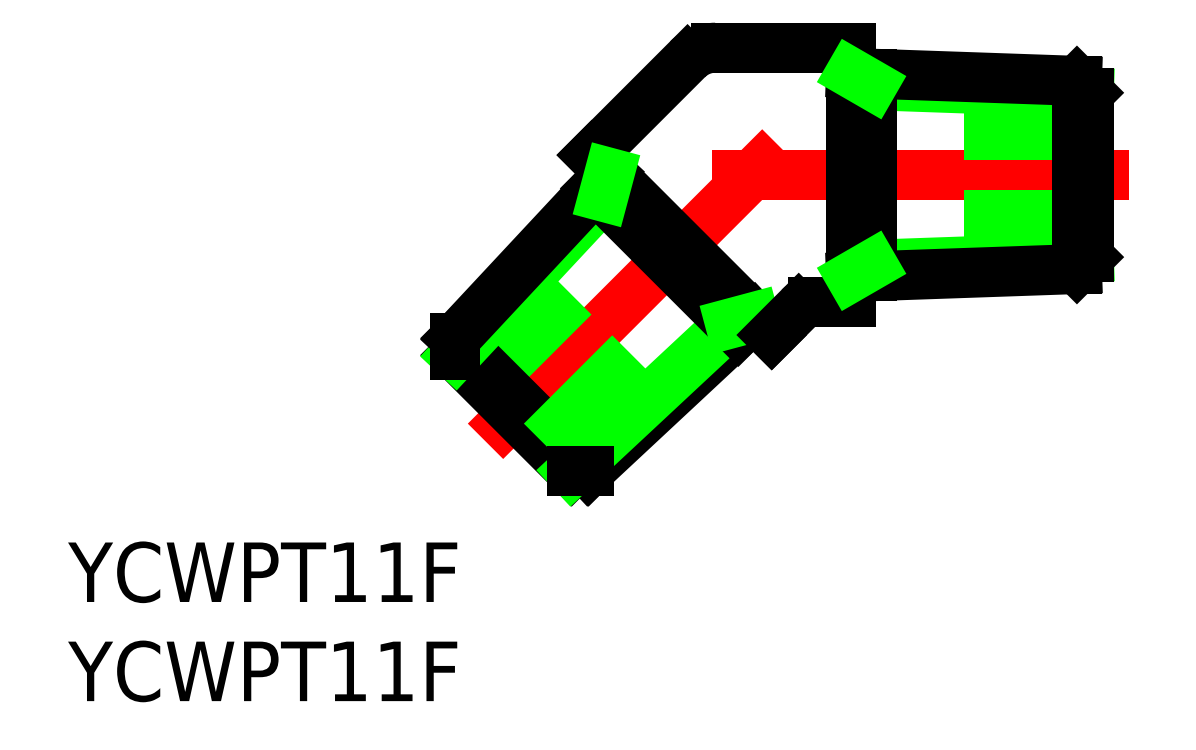
<metadata>
{"format":"dxf","ext":"dxf","renderer":"ezdxf+matplotlib","layout":"modelspace","background":"white","min_lineweight":24,"dpi":150}
</metadata>
<code>
0
SECTION
2
ENTITIES
0
LINE
8
CENTER
10
-19
20
-6.1e-15
30
0
11
2
21
-7.7e-15
31
0
0
LINE
8
0
10
-18.83
20
6.418
30
0
11
-12
21
6.418
31
0
0
LINE
8
0
10
-13.93
20
-6.418
30
0
11
-12
21
-6.418
31
0
0
LINE
8
CENTER
10
-15.59
20
1.414
30
0
11
-30.44
21
-13.44
31
0
0
LINE
8
0
10
-25.98
20
-6.151
30
0
11
-30.44
21
-10.61
31
0
0
LINE
8
0
10
-31.95
20
-8.239
30
0
11
-25.24
21
-14.95
31
0
0
LINE
8
0
10
-31.95
20
-9.09
30
0
11
-26.09
21
-14.95
31
0
0
LINE
8
0
10
-23.15
20
-8.98
30
0
11
-27.61
21
-13.44
31
0
0
LINE
8
0
10
-25.24
20
-14.95
30
0
11
-16.9
21
-7.173
31
0
0
LINE
8
0
10
-26.09
20
-14.95
30
0
11
-18.09
21
-7.493
31
0
0
LINE
8
0
10
-25.24
20
-14.95
30
0
11
-26.09
21
-14.95
31
0
0
LINE
8
0
10
-31.95
20
-9.09
30
0
11
-24.49
21
-1.093
31
0
0
LINE
8
0
10
-31.95
20
-8.239
30
0
11
-24.17
21
0.1021
31
0
0
LINE
8
0
10
-31.95
20
-8.239
30
0
11
-31.95
21
-9.09
31
0
0
LINE
8
0
10
-25.07
20
1.002
30
0
11
-16
21
-8.073
31
0
0
LINE
8
0
10
-24.9
20
-0.6817
30
0
11
-17.68
21
-7.904
31
0
0
LINE
8
0
10
-18.09
20
-7.493
30
0
11
-16.9
21
-7.173
31
0
0
ARC
8
0
10
-13.93
20
-7.418
30
0
40
1
50
90
51
135
0
LINE
8
0
10
-14.63
20
-6.711
30
0
11
-16
21
-8.073
31
0
0
ARC
8
0
10
-18.83
20
4.418
30
0
40
2
50
90
51
135
0
LINE
8
0
10
-20.24
20
5.832
30
0
11
-25.07
21
1.002
31
0
0
LINE
8
0
10
-24.49
20
-1.093
30
0
11
-24.17
21
0.1021
31
0
0
LINE
8
0
10
-2.49e-14
20
4.144
30
0
11
-10.93
21
4.526
31
0
0
LINE
8
0
10
-6.301
20
2
30
0
11
-3.91e-14
21
2
31
0
0
LINE
8
0
10
-6.301
20
-2
30
0
11
-7.1e-15
21
-2
31
0
0
LINE
8
0
10
-2.49e-14
20
-4.144
30
0
11
-10.93
21
-4.526
31
0
0
LINE
8
0
10
-0.602
20
4.746
30
0
11
-12
21
5.144
31
0
0
LINE
8
0
10
-0.602
20
-4.746
30
0
11
-12
21
-5.144
31
0
0
LINE
8
0
10
-10.93
20
-5.107
30
0
11
-10.93
21
5.107
31
0
0
LINE
8
0
10
-12
20
-6.418
30
0
11
-12
21
6.418
31
0
0
LINE
8
0
10
-10.93
20
-4.526
30
0
11
-12
21
-5.144
31
0
0
LINE
8
0
10
-10.93
20
4.526
30
0
11
-12
21
5.144
31
0
0
LINE
8
0
10
2.49e-14
20
-4.144
30
0
11
-2.49e-14
21
4.144
31
0
0
LINE
8
0
10
-0.602
20
-4.746
30
0
11
-0.602
21
4.746
31
0
0
LINE
8
0
10
-0.602
20
-4.746
30
0
11
-2.49e-14
21
-4.144
31
0
0
LINE
8
0
10
-0.602
20
4.746
30
0
11
-2.49e-14
21
4.144
31
0
0
TEXT
8
0
10
-51.49
20
-21.54
30
0
40
3
1
YCWPT11F
0
TEXT
8
0
10
-51.49
20
-26.54
30
0
40
3
1
YCWPT11F
0
ENDSEC
0
EOF

</code>
